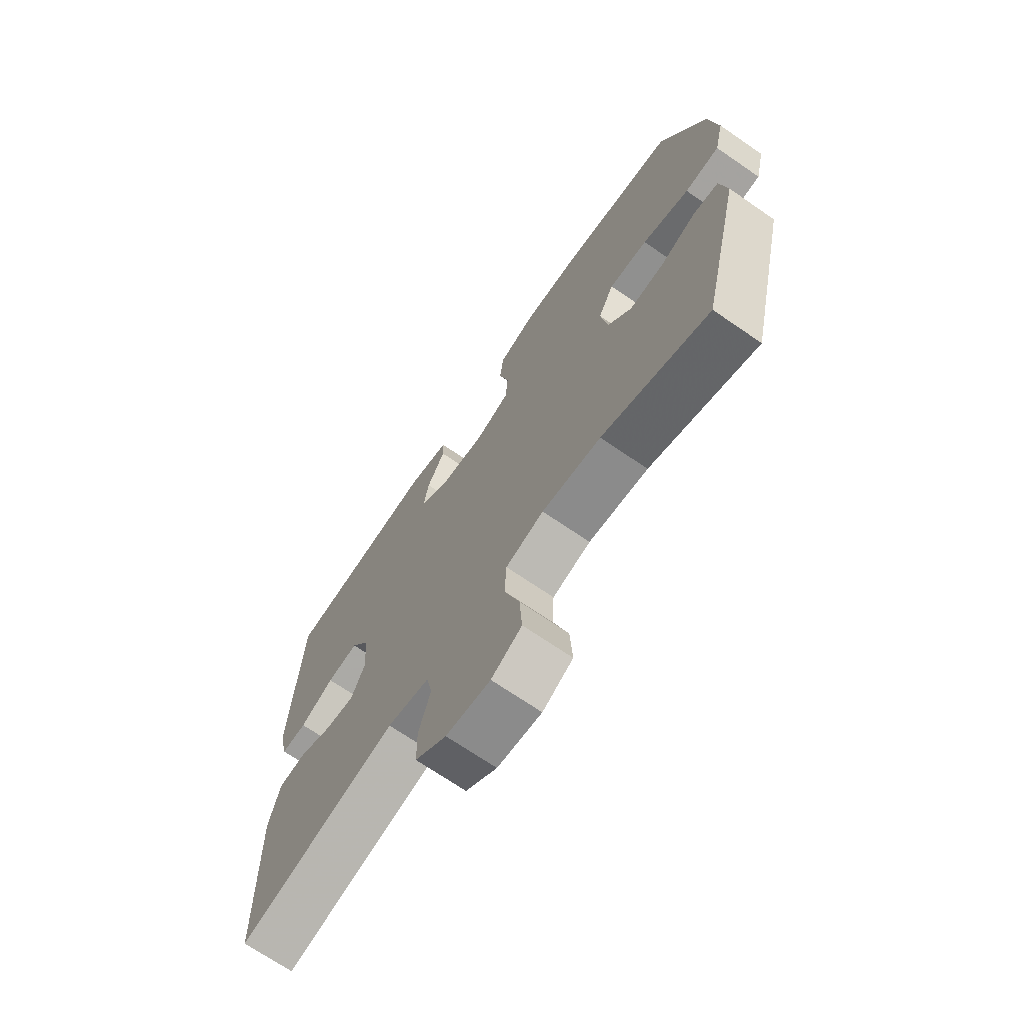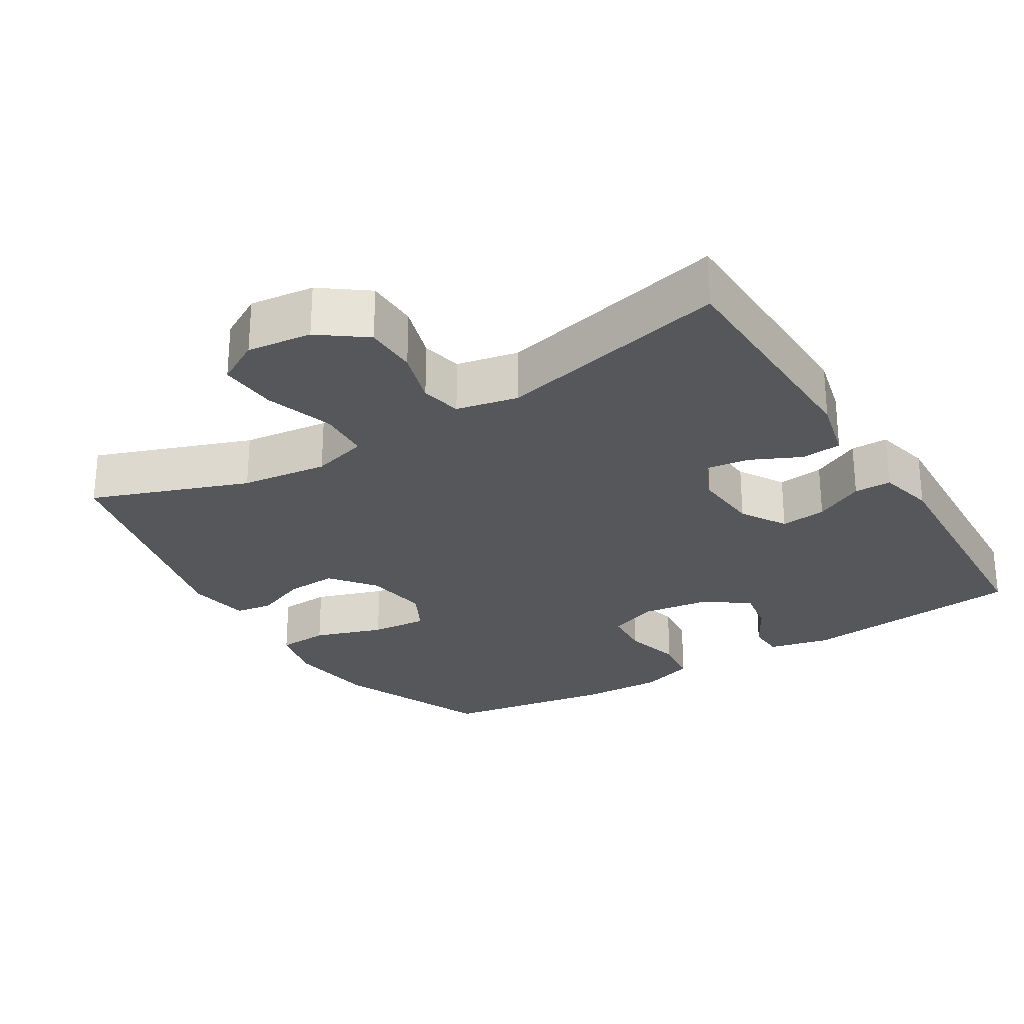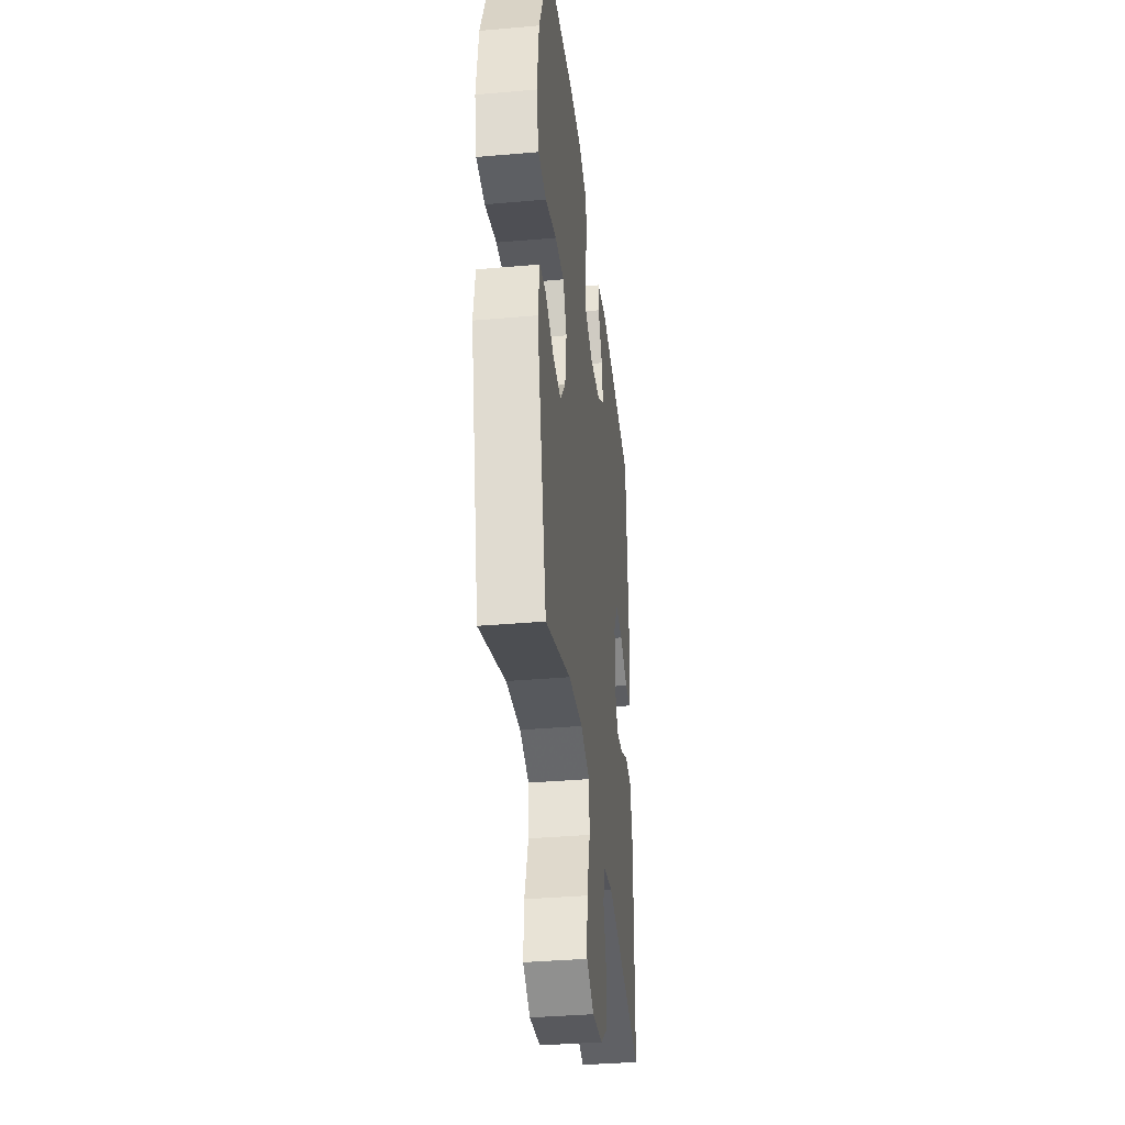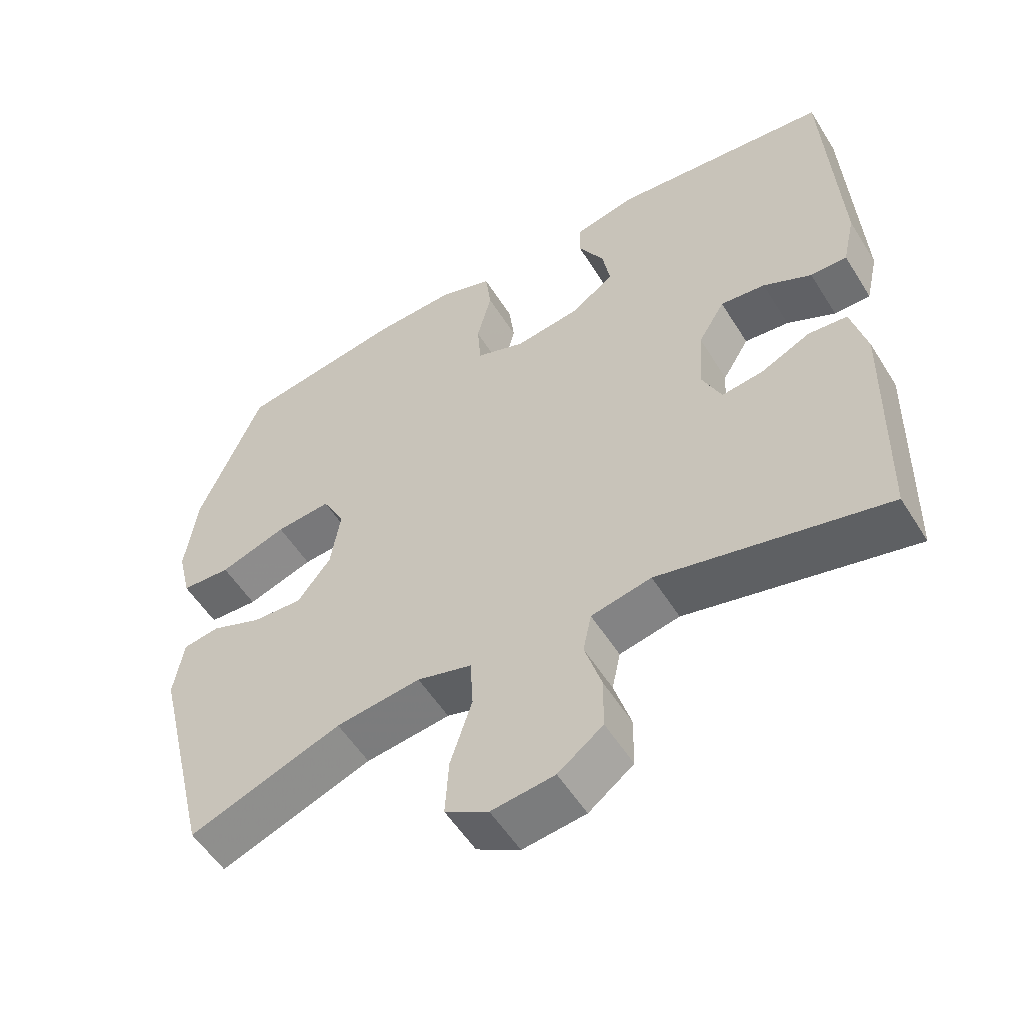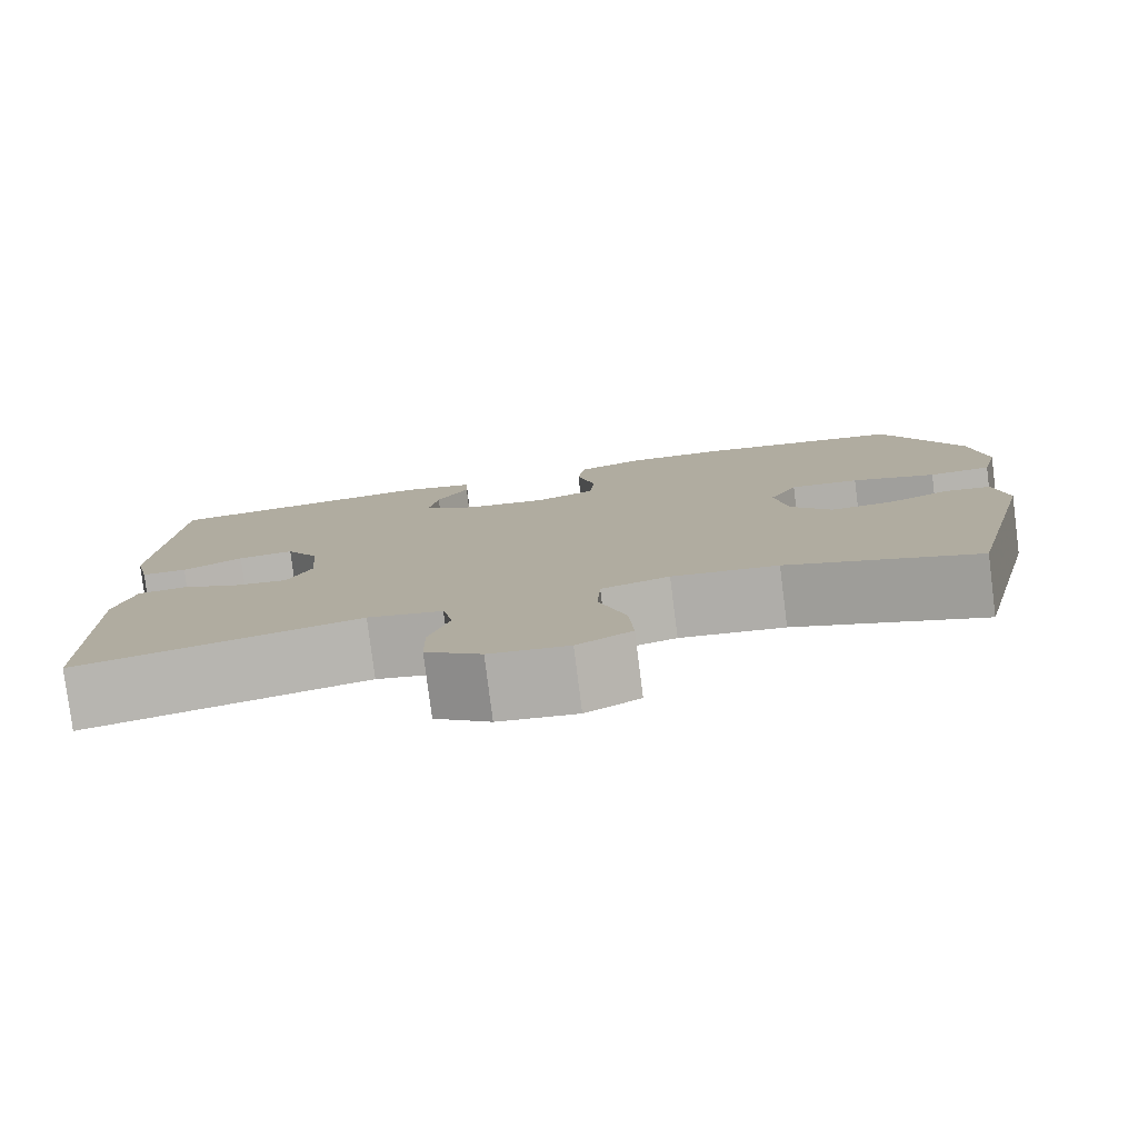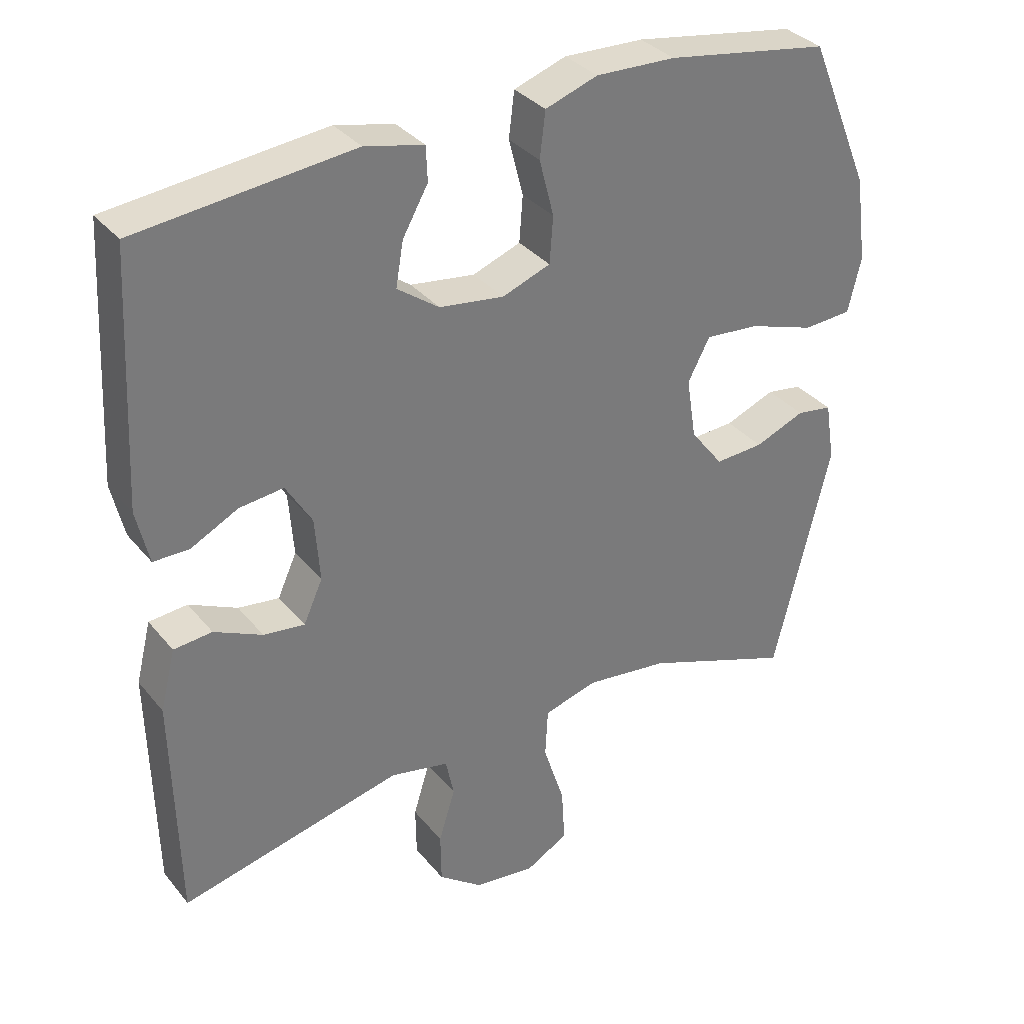
<metadata>
{"format":"obj","ext":"obj","renderer":"f3d","projection":"perspective","resolution":1024,"background":"white","views":[{"elev":-70.2,"azim":55.5,"up":"+Z"},{"elev":-26.8,"azim":-148.3,"up":"+Y"},{"elev":-36.8,"azim":96.5,"up":"+Z"},{"elev":-54.6,"azim":-148.5,"up":"+Z"},{"elev":-79.8,"azim":7.2,"up":"+Z"},{"elev":33.8,"azim":-33.0,"up":"+Z"}]}
</metadata>
<code>
v 0.5 0.07 0.5
v 0.59 0.07 0.284
v 0.607 0.07 0.159
v 0.588 0.07 0.079
v 0.517 0.07 0.075
v 0.421 0.07 0.107
v 0.342 0.07 0.114
v 0.31 0.07 0.053
v 0.324 0.07 -0.036
v 0.372 0.07 -0.098
v 0.443 0.07 -0.094
v 0.516 0.07 -0.065
v 0.568 0.07 -0.073
v 0.582 0.07 -0.16
v 0.5 0.07 -0.5
v 0.282 0.07 -0.42
v 0.161 0.07 -0.405
v 0.083 0.07 -0.427
v 0.079 0.07 -0.499
v 0.11 0.07 -0.595
v 0.115 0.07 -0.676
v 0.053 0.07 -0.711
v -0.037 0.07 -0.7
v -0.101 0.07 -0.652
v -0.102 0.07 -0.578
v -0.078 0.07 -0.5
v -0.09 0.07 -0.443
v -0.176 0.07 -0.425
v -0.5 0.07 -0.5
v -0.507 0.07 -0.167
v -0.485 0.07 -0.079
v -0.429 0.07 -0.074
v -0.359 0.07 -0.107
v -0.299 0.07 -0.115
v -0.271 0.07 -0.053
v -0.278 0.07 0.04
v -0.316 0.07 0.103
v -0.38 0.07 0.096
v -0.449 0.07 0.061
v -0.501 0.07 0.061
v -0.519 0.07 0.14
v -0.5 0.07 0.5
v -0.187 0.07 0.533
v -0.101 0.07 0.513
v -0.099 0.07 0.463
v -0.136 0.07 0.397
v -0.147 0.07 0.333
v -0.086 0.07 0.289
v 0.008 0.07 0.276
v 0.078 0.07 0.302
v 0.083 0.07 0.369
v 0.062 0.07 0.451
v 0.07 0.07 0.517
v 0.146 0.07 0.543
v 0.262 0.07 0.539
v 0.5 0 0.5
v 0.59 0 0.284
v 0.607 0 0.159
v 0.588 0 0.079
v 0.517 0 0.075
v 0.421 0 0.107
v 0.342 0 0.114
v 0.31 0 0.053
v 0.324 0 -0.036
v 0.372 0 -0.098
v 0.443 0 -0.094
v 0.516 0 -0.065
v 0.568 0 -0.073
v 0.582 0 -0.16
v 0.5 0 -0.5
v 0.282 0 -0.42
v 0.161 0 -0.405
v 0.083 0 -0.427
v 0.079 0 -0.499
v 0.11 0 -0.595
v 0.115 0 -0.676
v 0.053 0 -0.711
v -0.037 0 -0.7
v -0.101 0 -0.652
v -0.102 0 -0.578
v -0.078 0 -0.5
v -0.09 0 -0.443
v -0.176 0 -0.425
v -0.5 0 -0.5
v -0.507 0 -0.167
v -0.485 0 -0.079
v -0.429 0 -0.074
v -0.359 0 -0.107
v -0.299 0 -0.115
v -0.271 0 -0.053
v -0.278 0 0.04
v -0.316 0 0.103
v -0.38 0 0.096
v -0.449 0 0.061
v -0.501 0 0.061
v -0.519 0 0.14
v -0.5 0 0.5
v -0.187 0 0.533
v -0.101 0 0.513
v -0.099 0 0.463
v -0.136 0 0.397
v -0.147 0 0.333
v -0.086 0 0.289
v 0.008 0 0.276
v 0.078 0 0.302
v 0.083 0 0.369
v 0.062 0 0.451
v 0.07 0 0.517
v 0.146 0 0.543
v 0.262 0 0.539
f 51 52 53 54
f 50 51 54 55
f 43 44 45 46
f 43 46 47
f 42 43 47
f 41 42 47 48
f 38 39 40 41
f 37 38 41 48
f 30 31 32 33
f 28 29 30 33
f 27 28 33 34
f 23 24 25 26
f 21 22 23 26
f 19 20 21 26
f 18 19 26 27
f 17 18 27 34
f 13 14 15 16
f 11 12 13 16
f 10 11 16 17
f 9 10 17 34
f 3 4 5 6
f 3 6 7
f 2 3 7
f 50 55 1 2
f 49 50 2 7
f 36 37 48 49
f 35 36 49 7
f 8 9 34 35
f 7 8 35
f 109 108 107 106
f 110 109 106 105
f 101 100 99 98
f 102 101 98
f 102 98 97
f 103 102 97 96
f 96 95 94 93
f 103 96 93 92
f 88 87 86 85
f 88 85 84 83
f 89 88 83 82
f 81 80 79 78
f 81 78 77 76
f 81 76 75 74
f 82 81 74 73
f 89 82 73 72
f 71 70 69 68
f 71 68 67 66
f 72 71 66 65
f 89 72 65 64
f 61 60 59 58
f 62 61 58
f 62 58 57
f 57 56 110 105
f 62 57 105 104
f 104 103 92 91
f 62 104 91 90
f 90 89 64 63
f 90 63 62
f 1 56 57 2
f 2 57 58 3
f 3 58 59 4
f 4 59 60 5
f 5 60 61 6
f 6 61 62 7
f 7 62 63 8
f 8 63 64 9
f 9 64 65 10
f 10 65 66 11
f 11 66 67 12
f 12 67 68 13
f 13 68 69 14
f 14 69 70 15
f 15 70 71 16
f 16 71 72 17
f 17 72 73 18
f 18 73 74 19
f 19 74 75 20
f 20 75 76 21
f 21 76 77 22
f 22 77 78 23
f 23 78 79 24
f 24 79 80 25
f 25 80 81 26
f 26 81 82 27
f 27 82 83 28
f 28 83 84 29
f 29 84 85 30
f 30 85 86 31
f 31 86 87 32
f 32 87 88 33
f 33 88 89 34
f 34 89 90 35
f 35 90 91 36
f 36 91 92 37
f 37 92 93 38
f 38 93 94 39
f 39 94 95 40
f 40 95 96 41
f 41 96 97 42
f 42 97 98 43
f 43 98 99 44
f 44 99 100 45
f 45 100 101 46
f 46 101 102 47
f 47 102 103 48
f 48 103 104 49
f 49 104 105 50
f 50 105 106 51
f 51 106 107 52
f 52 107 108 53
f 53 108 109 54
f 54 109 110 55
f 55 110 56 1

</code>
